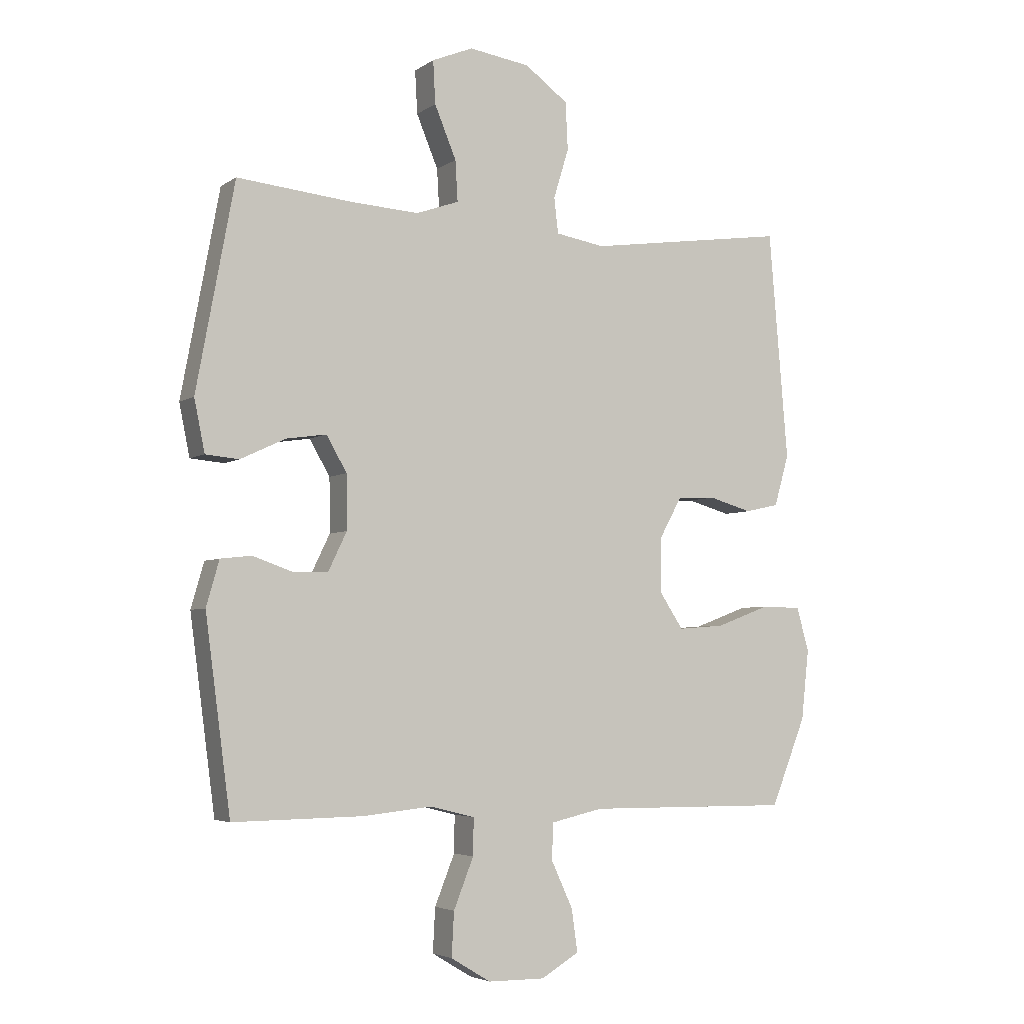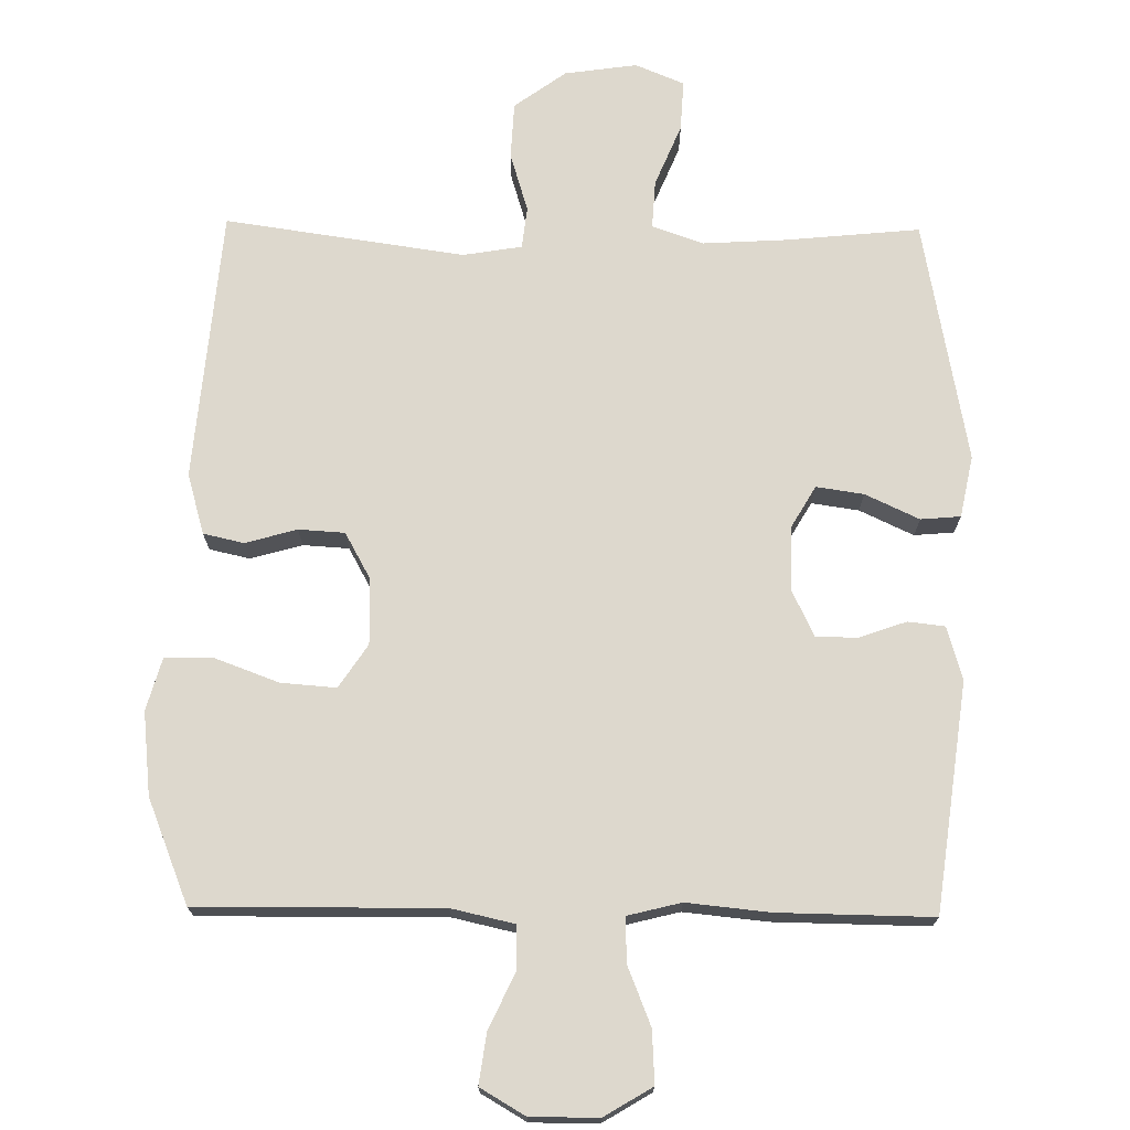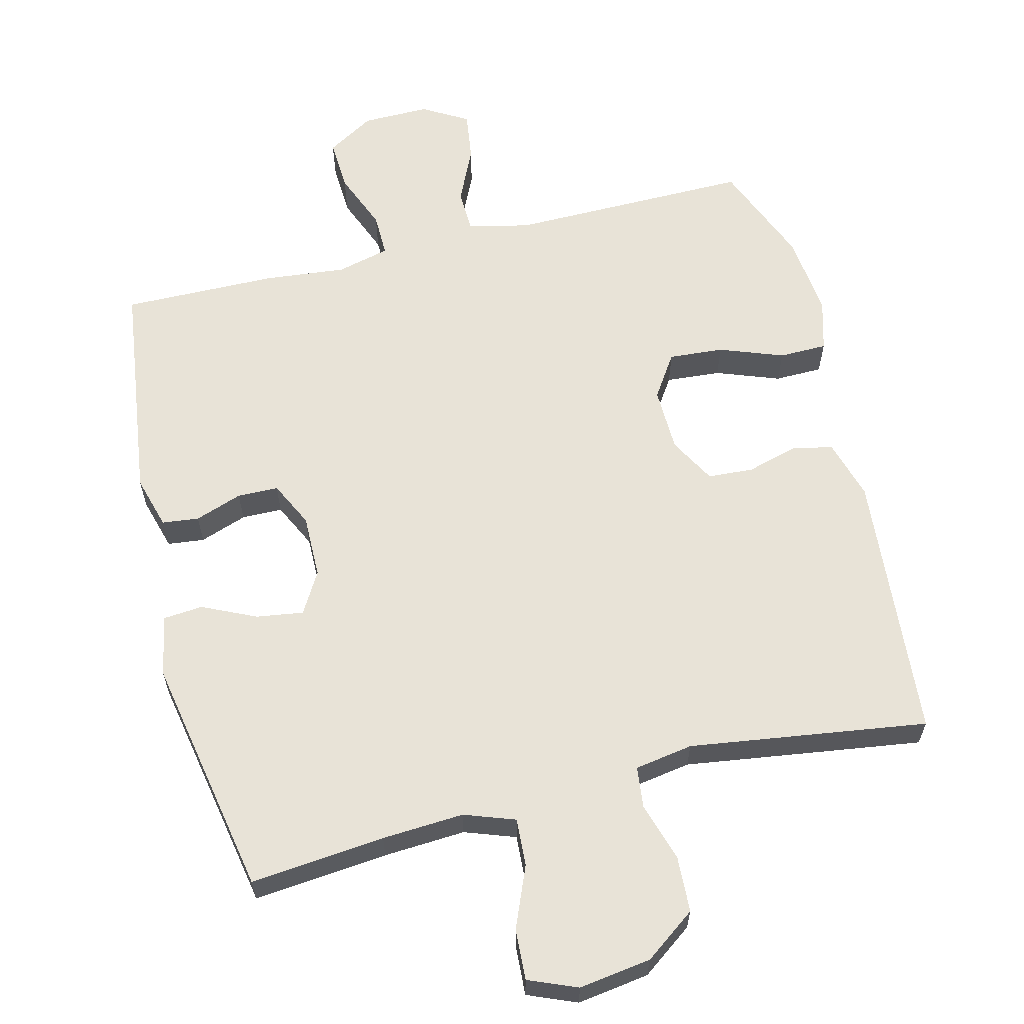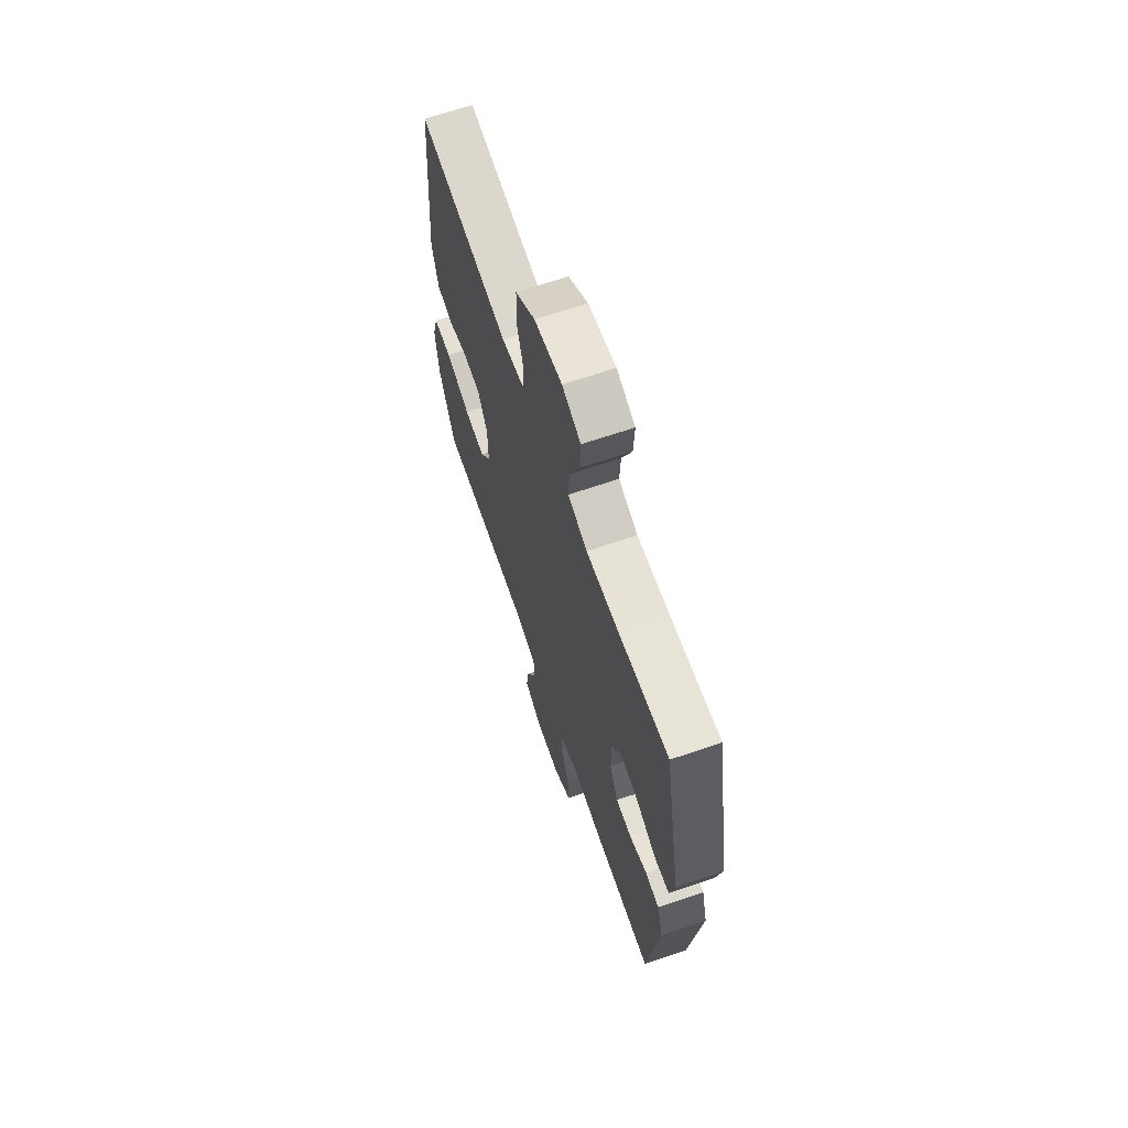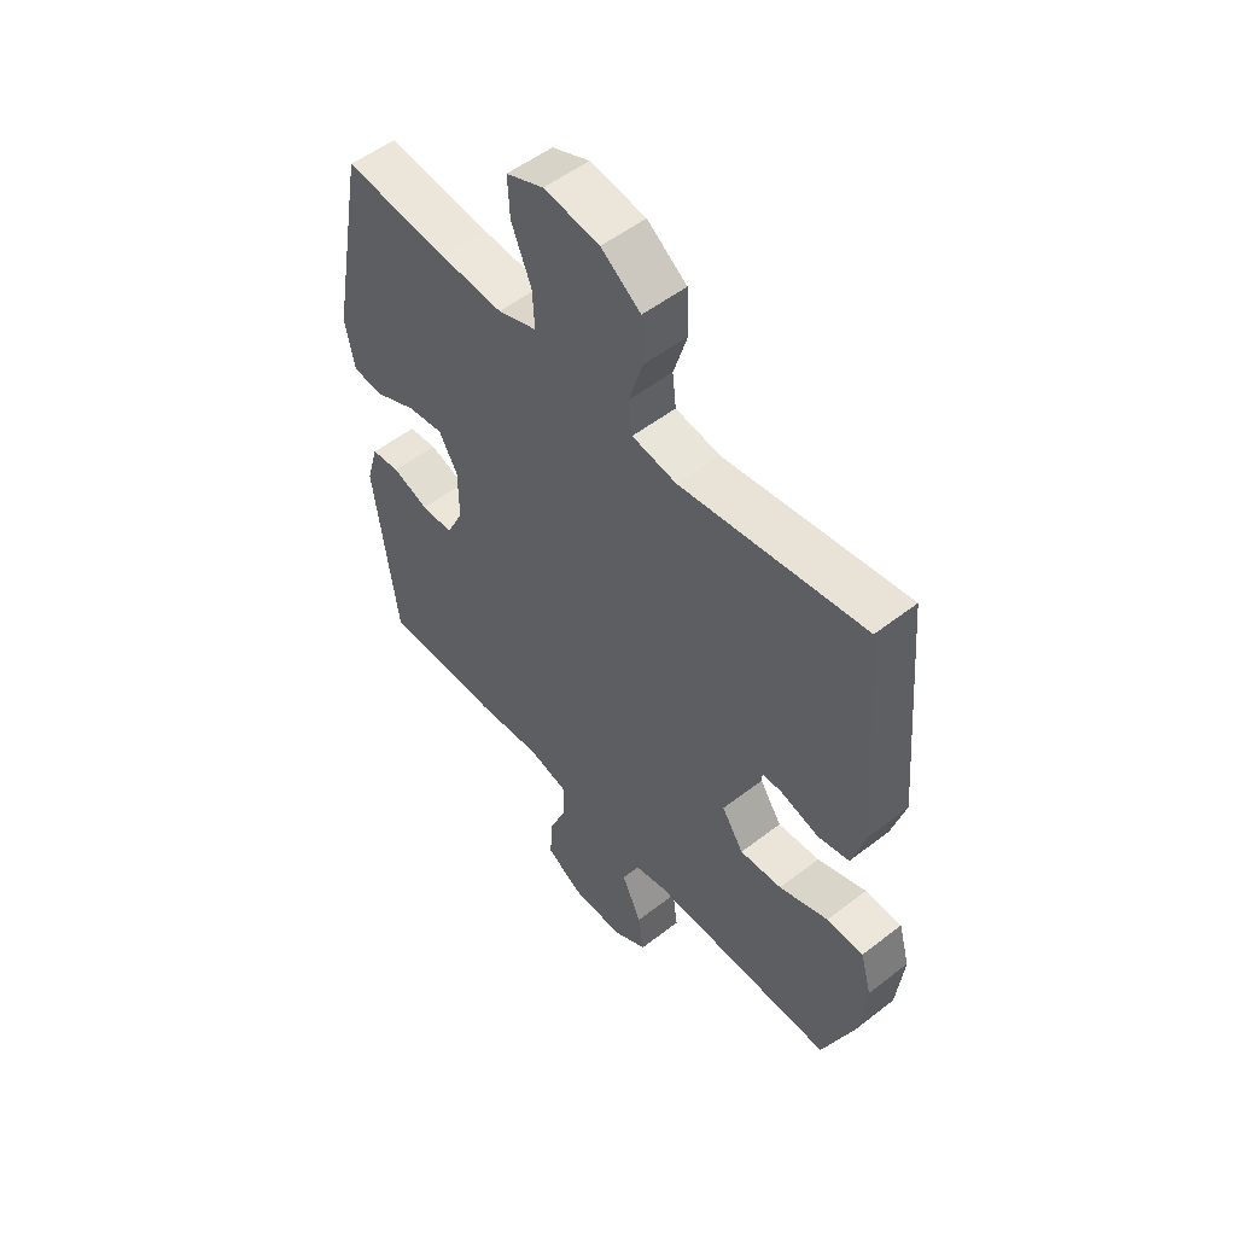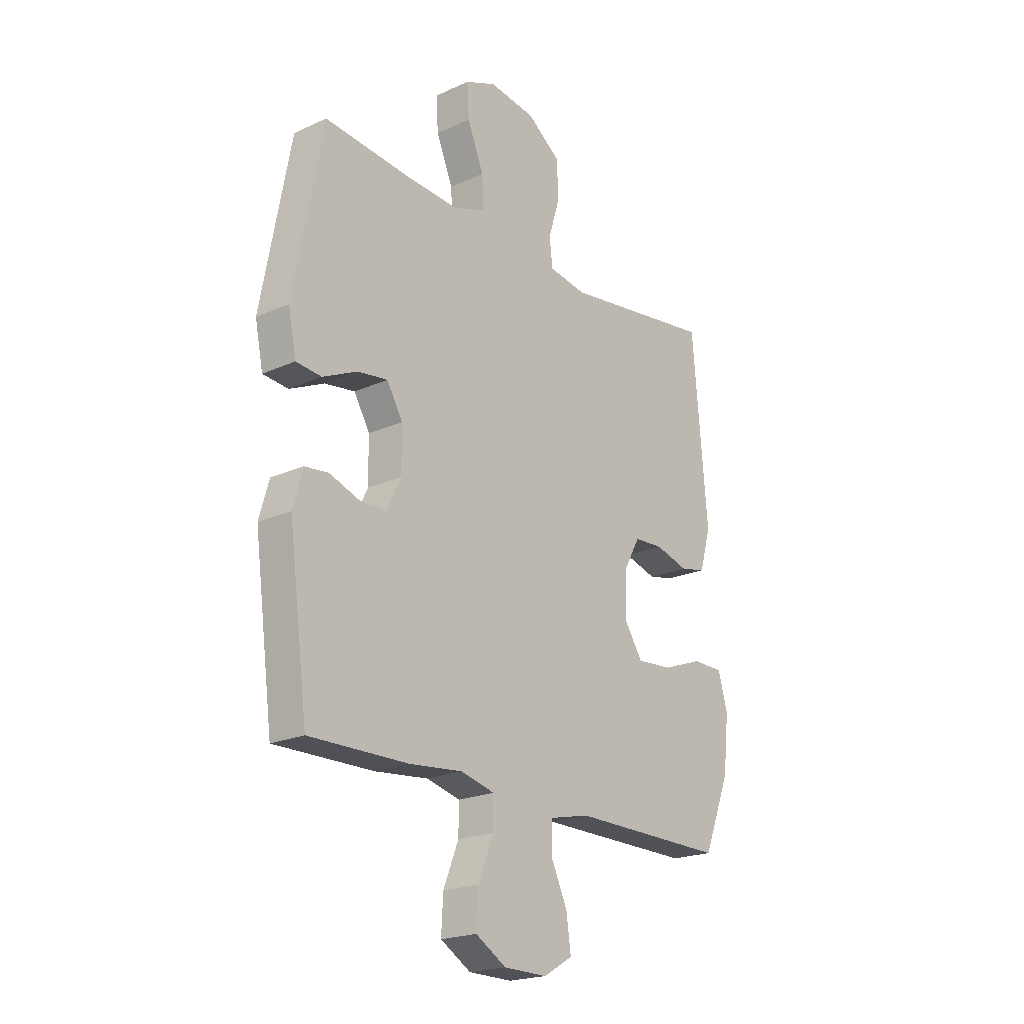
<metadata>
{"format":"obj","ext":"obj","renderer":"f3d","projection":"perspective","resolution":1024,"background":"white","views":[{"elev":-4.3,"azim":-27.5,"up":"+Z"},{"elev":72.2,"azim":-179.2,"up":"+Y"},{"elev":61.6,"azim":-14.0,"up":"+Y"},{"elev":66.2,"azim":-109.0,"up":"+Z"},{"elev":53.0,"azim":50.2,"up":"+Z"},{"elev":-21.0,"azim":-50.7,"up":"+Z"}]}
</metadata>
<code>
v -0.5 0.07 0.5
v -0.306 0.07 0.481
v -0.188 0.07 0.474
v -0.115 0.07 0.5
v -0.119 0.07 0.569
v -0.156 0.07 0.658
v -0.16 0.07 0.731
v -0.09 0.07 0.76
v 0.014 0.07 0.745
v 0.088 0.07 0.691
v 0.092 0.07 0.61
v 0.066 0.07 0.525
v 0.073 0.07 0.465
v 0.157 0.07 0.451
v 0.5 0.07 0.5
v 0.533 0.07 0.11
v 0.508 0.07 0.023
v 0.45 0.07 0.01
v 0.376 0.07 0.031
v 0.31 0.07 0.027
v 0.273 0.07 -0.04
v 0.271 0.07 -0.134
v 0.312 0.07 -0.196
v 0.391 0.07 -0.19
v 0.483 0.07 -0.156
v 0.552 0.07 -0.157
v 0.573 0.07 -0.232
v 0.56 0.07 -0.351
v 0.5 0.07 -0.5
v 0.151 0.07 -0.497
v 0.062 0.07 -0.517
v 0.06 0.07 -0.579
v 0.097 0.07 -0.659
v 0.107 0.07 -0.731
v 0.042 0.07 -0.769
v -0.055 0.07 -0.768
v -0.123 0.07 -0.727
v -0.119 0.07 -0.652
v -0.085 0.07 -0.567
v -0.084 0.07 -0.504
v -0.16 0.07 -0.485
v -0.279 0.07 -0.497
v -0.5 0.07 -0.5
v -0.543 0.07 -0.174
v -0.521 0.07 -0.097
v -0.468 0.07 -0.091
v -0.4 0.07 -0.115
v -0.341 0.07 -0.114
v -0.309 0.07 -0.048
v -0.31 0.07 0.044
v -0.345 0.07 0.104
v -0.413 0.07 0.094
v -0.49 0.07 0.058
v -0.547 0.07 0.063
v -0.565 0.07 0.151
v -0.5 0 0.5
v -0.306 0 0.481
v -0.188 0 0.474
v -0.115 0 0.5
v -0.119 0 0.569
v -0.156 0 0.658
v -0.16 0 0.731
v -0.09 0 0.76
v 0.014 0 0.745
v 0.088 0 0.691
v 0.092 0 0.61
v 0.066 0 0.525
v 0.073 0 0.465
v 0.157 0 0.451
v 0.5 0 0.5
v 0.533 0 0.11
v 0.508 0 0.023
v 0.45 0 0.01
v 0.376 0 0.031
v 0.31 0 0.027
v 0.273 0 -0.04
v 0.271 0 -0.134
v 0.312 0 -0.196
v 0.391 0 -0.19
v 0.483 0 -0.156
v 0.552 0 -0.157
v 0.573 0 -0.232
v 0.56 0 -0.351
v 0.5 0 -0.5
v 0.151 0 -0.497
v 0.062 0 -0.517
v 0.06 0 -0.579
v 0.097 0 -0.659
v 0.107 0 -0.731
v 0.042 0 -0.769
v -0.055 0 -0.768
v -0.123 0 -0.727
v -0.119 0 -0.652
v -0.085 0 -0.567
v -0.084 0 -0.504
v -0.16 0 -0.485
v -0.279 0 -0.497
v -0.5 0 -0.5
v -0.543 0 -0.174
v -0.521 0 -0.097
v -0.468 0 -0.091
v -0.4 0 -0.115
v -0.341 0 -0.114
v -0.309 0 -0.048
v -0.31 0 0.044
v -0.345 0 0.104
v -0.413 0 0.094
v -0.49 0 0.058
v -0.547 0 0.063
v -0.565 0 0.151
f 55 1 2
f 54 55 2
f 53 54 2
f 52 53 2
f 51 52 2 3
f 50 51 3 4
f 49 50 4
f 45 46 47
f 44 45 47
f 43 44 47
f 42 43 47
f 41 42 47
f 40 41 47 48
f 37 38 39
f 36 37 39
f 35 36 39
f 34 35 39
f 33 34 39
f 32 33 39
f 31 32 39 40
f 40 48 49
f 31 40 49
f 30 31 49
f 28 29 30
f 27 28 30
f 26 27 30
f 25 26 30
f 24 25 30
f 17 18 19
f 16 17 19
f 15 16 19
f 14 15 19
f 13 14 19 20
f 10 11 12
f 9 10 12
f 8 9 12
f 7 8 12
f 6 7 12
f 5 6 12
f 4 5 12 13
f 13 20 21
f 4 13 21
f 49 4 21
f 23 24 30
f 22 23 30 49
f 21 22 49
f 57 56 110
f 57 110 109
f 57 109 108
f 57 108 107
f 58 57 107 106
f 59 58 106 105
f 59 105 104
f 102 101 100
f 102 100 99
f 102 99 98
f 102 98 97
f 102 97 96
f 103 102 96 95
f 94 93 92
f 94 92 91
f 94 91 90
f 94 90 89
f 94 89 88
f 94 88 87
f 95 94 87 86
f 104 103 95
f 104 95 86
f 104 86 85
f 85 84 83
f 85 83 82
f 85 82 81
f 85 81 80
f 85 80 79
f 74 73 72
f 74 72 71
f 74 71 70
f 74 70 69
f 75 74 69 68
f 67 66 65
f 67 65 64
f 67 64 63
f 67 63 62
f 67 62 61
f 67 61 60
f 68 67 60 59
f 76 75 68
f 76 68 59
f 76 59 104
f 85 79 78
f 104 85 78 77
f 104 77 76
f 1 56 57 2
f 2 57 58 3
f 3 58 59 4
f 4 59 60 5
f 5 60 61 6
f 6 61 62 7
f 7 62 63 8
f 8 63 64 9
f 9 64 65 10
f 10 65 66 11
f 11 66 67 12
f 12 67 68 13
f 13 68 69 14
f 14 69 70 15
f 15 70 71 16
f 16 71 72 17
f 17 72 73 18
f 18 73 74 19
f 19 74 75 20
f 20 75 76 21
f 21 76 77 22
f 22 77 78 23
f 23 78 79 24
f 24 79 80 25
f 25 80 81 26
f 26 81 82 27
f 27 82 83 28
f 28 83 84 29
f 29 84 85 30
f 30 85 86 31
f 31 86 87 32
f 32 87 88 33
f 33 88 89 34
f 34 89 90 35
f 35 90 91 36
f 36 91 92 37
f 37 92 93 38
f 38 93 94 39
f 39 94 95 40
f 40 95 96 41
f 41 96 97 42
f 42 97 98 43
f 43 98 99 44
f 44 99 100 45
f 45 100 101 46
f 46 101 102 47
f 47 102 103 48
f 48 103 104 49
f 49 104 105 50
f 50 105 106 51
f 51 106 107 52
f 52 107 108 53
f 53 108 109 54
f 54 109 110 55
f 55 110 56 1

</code>
